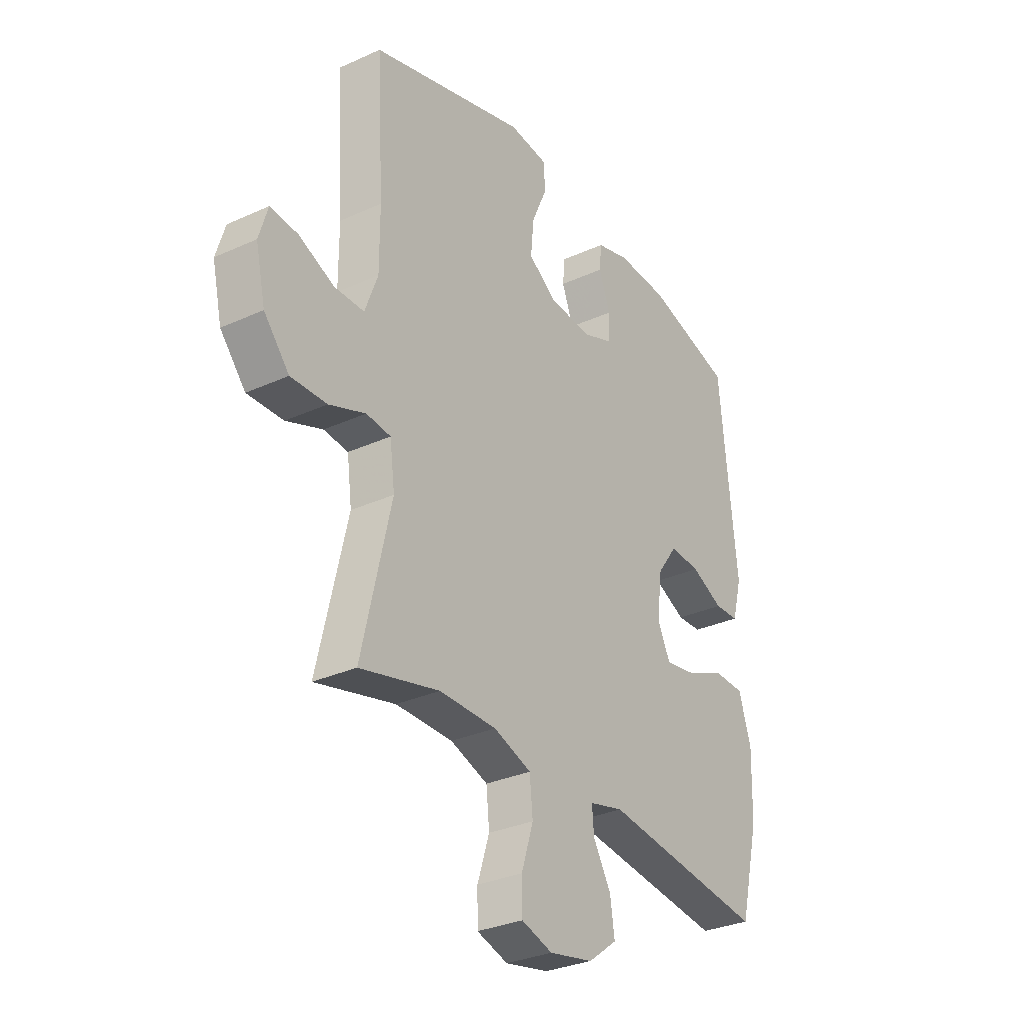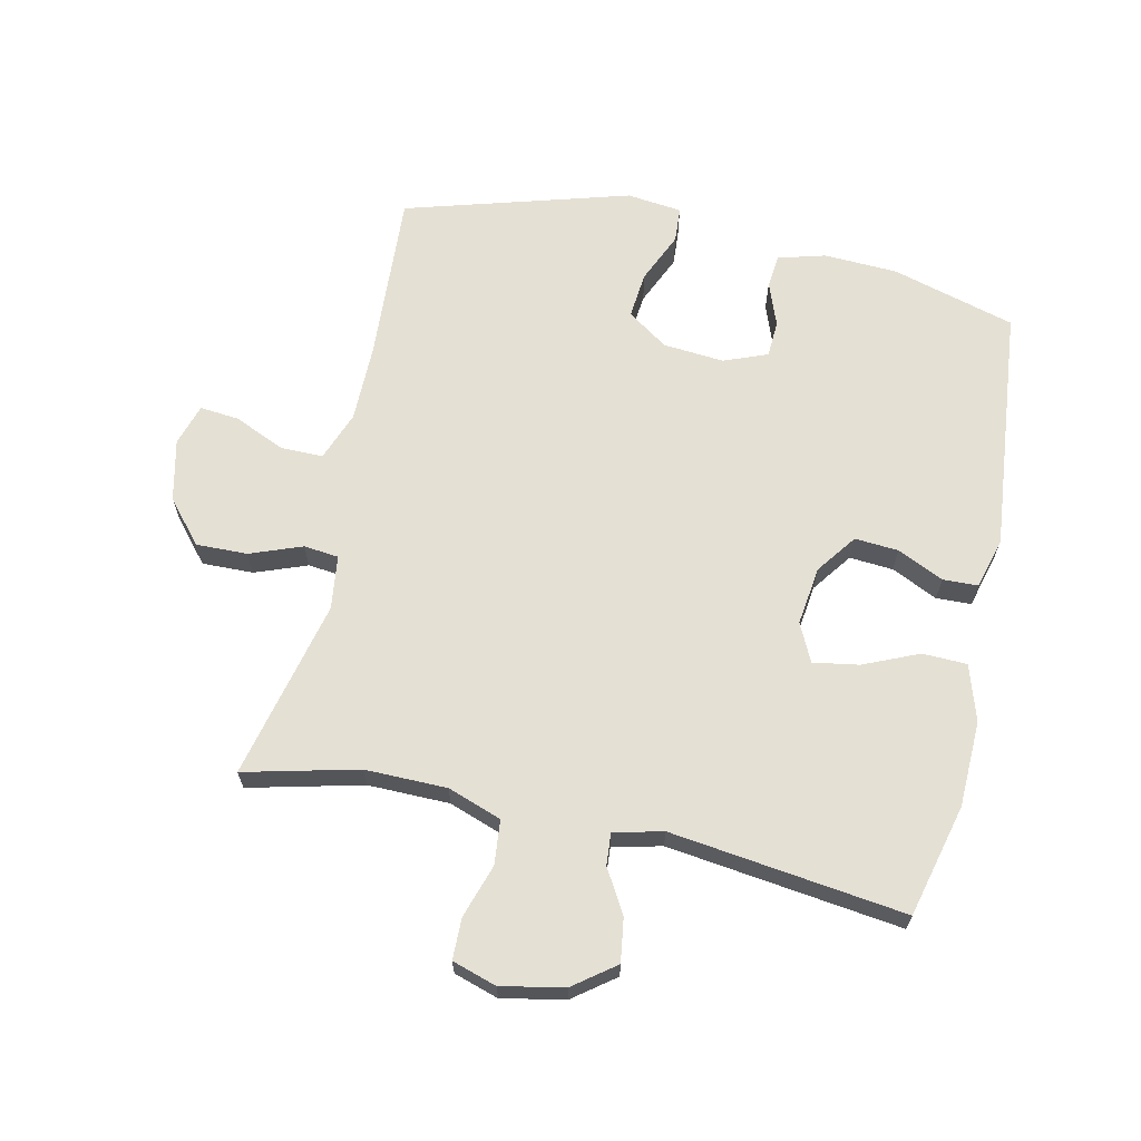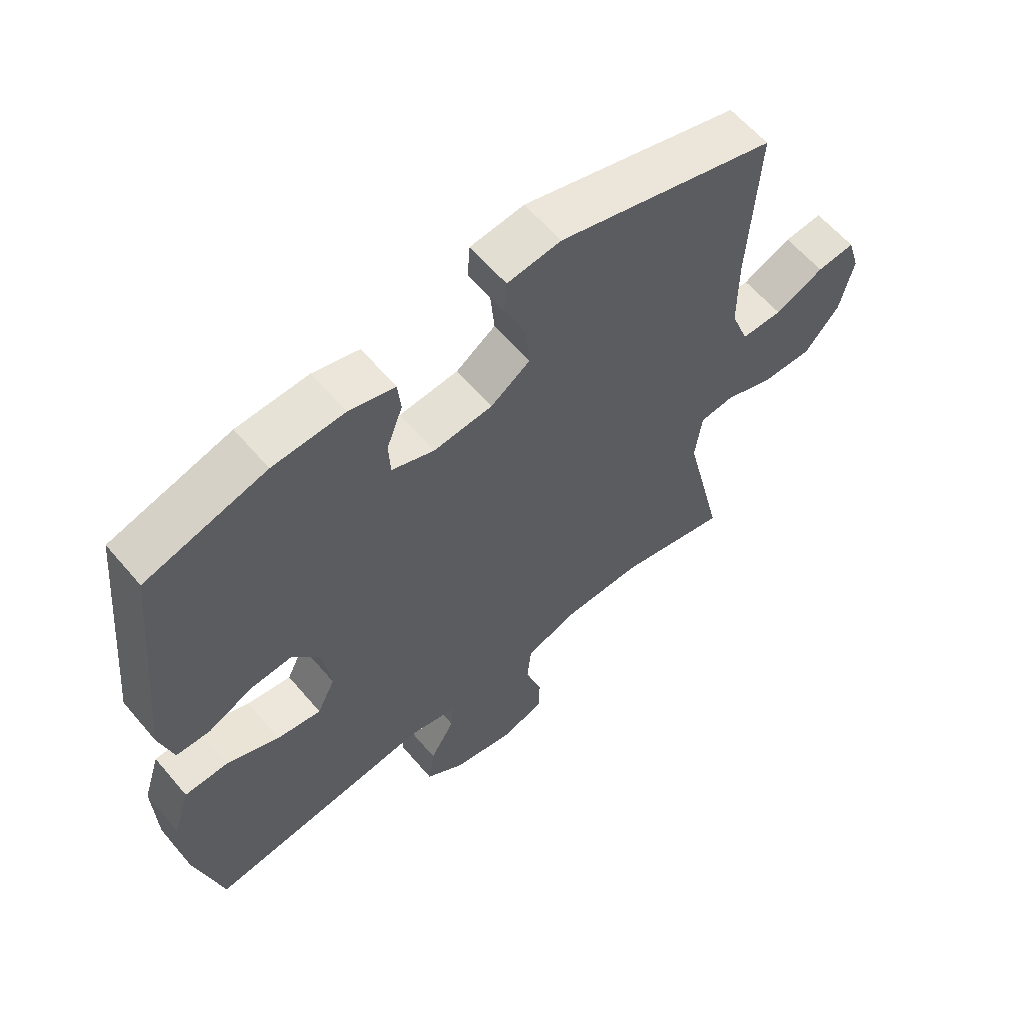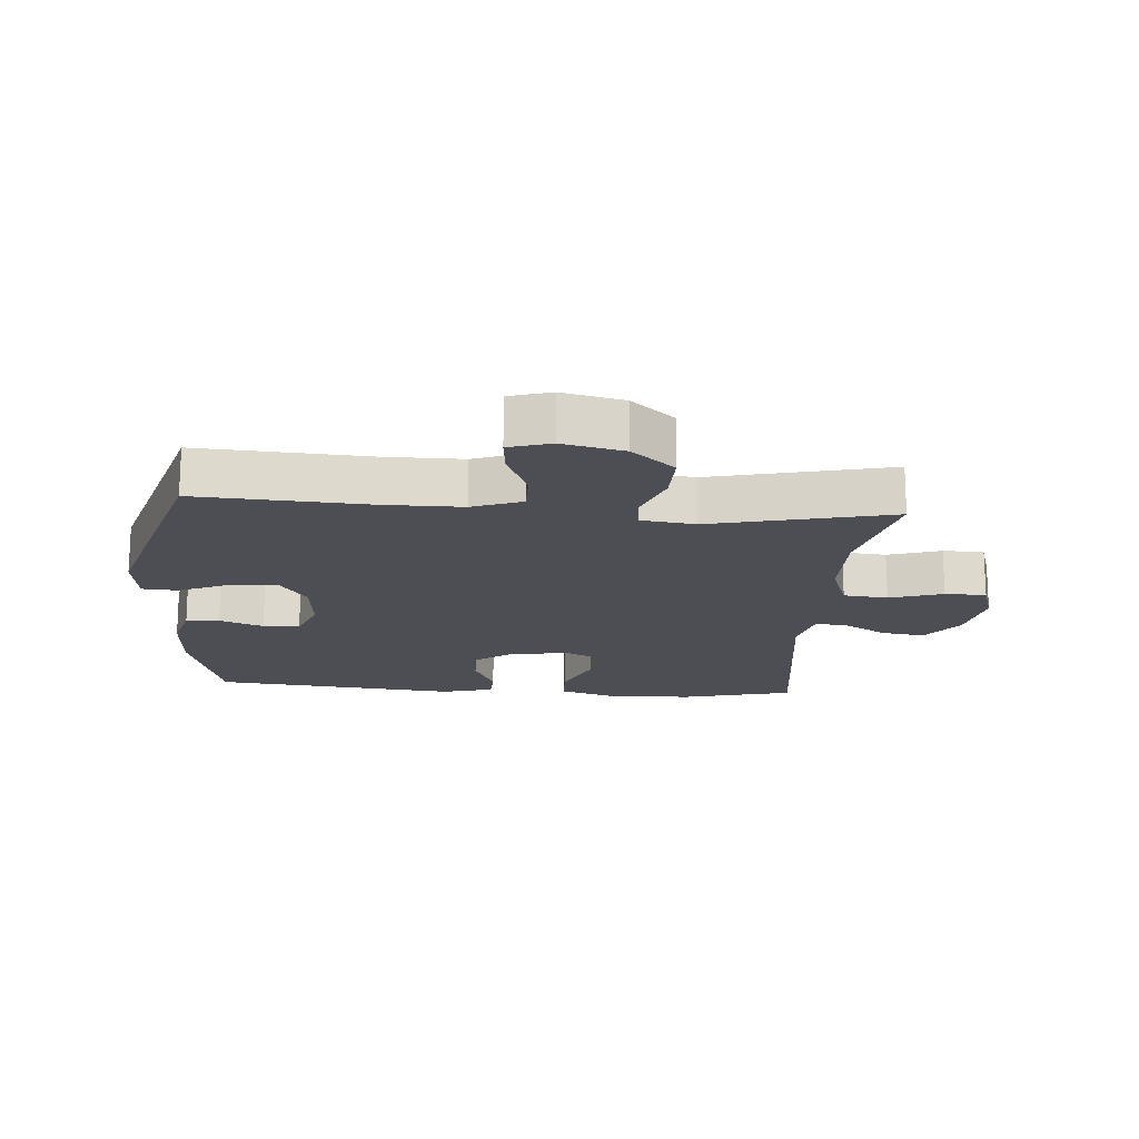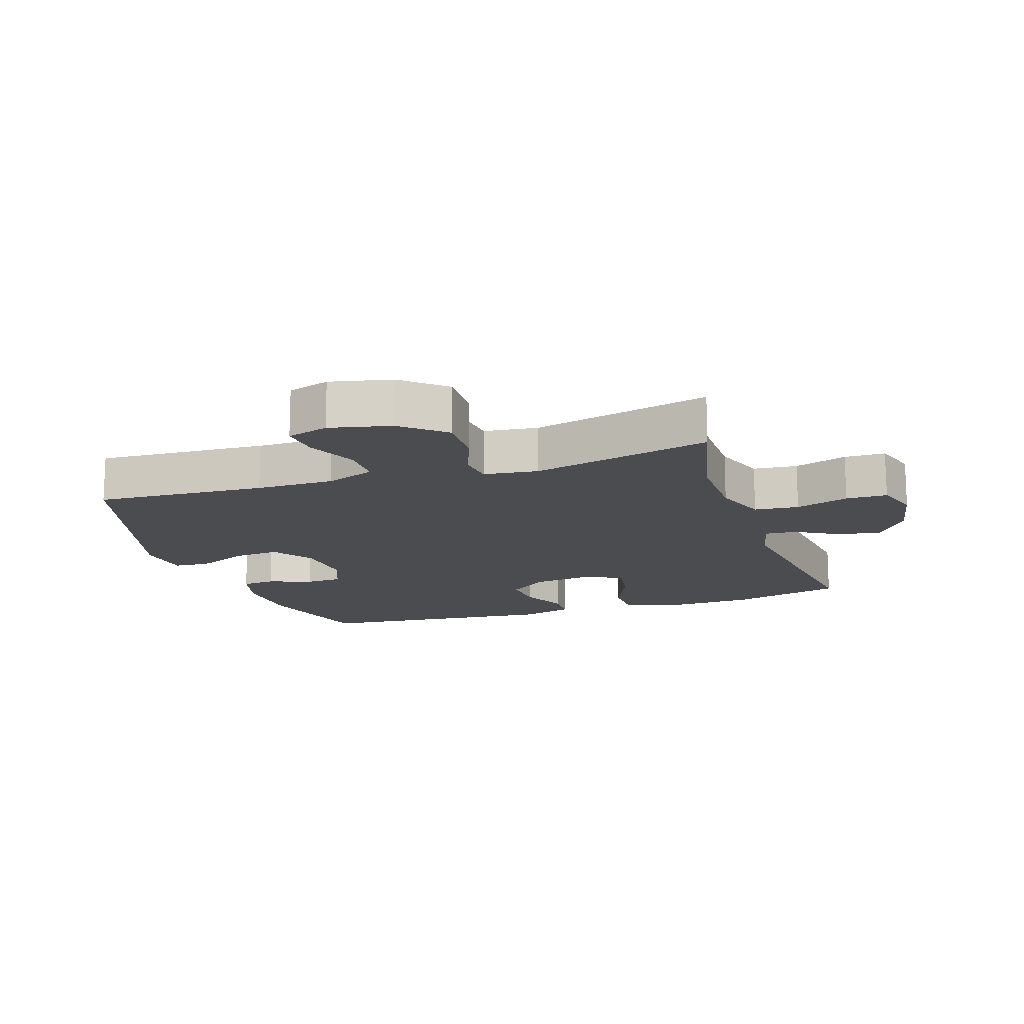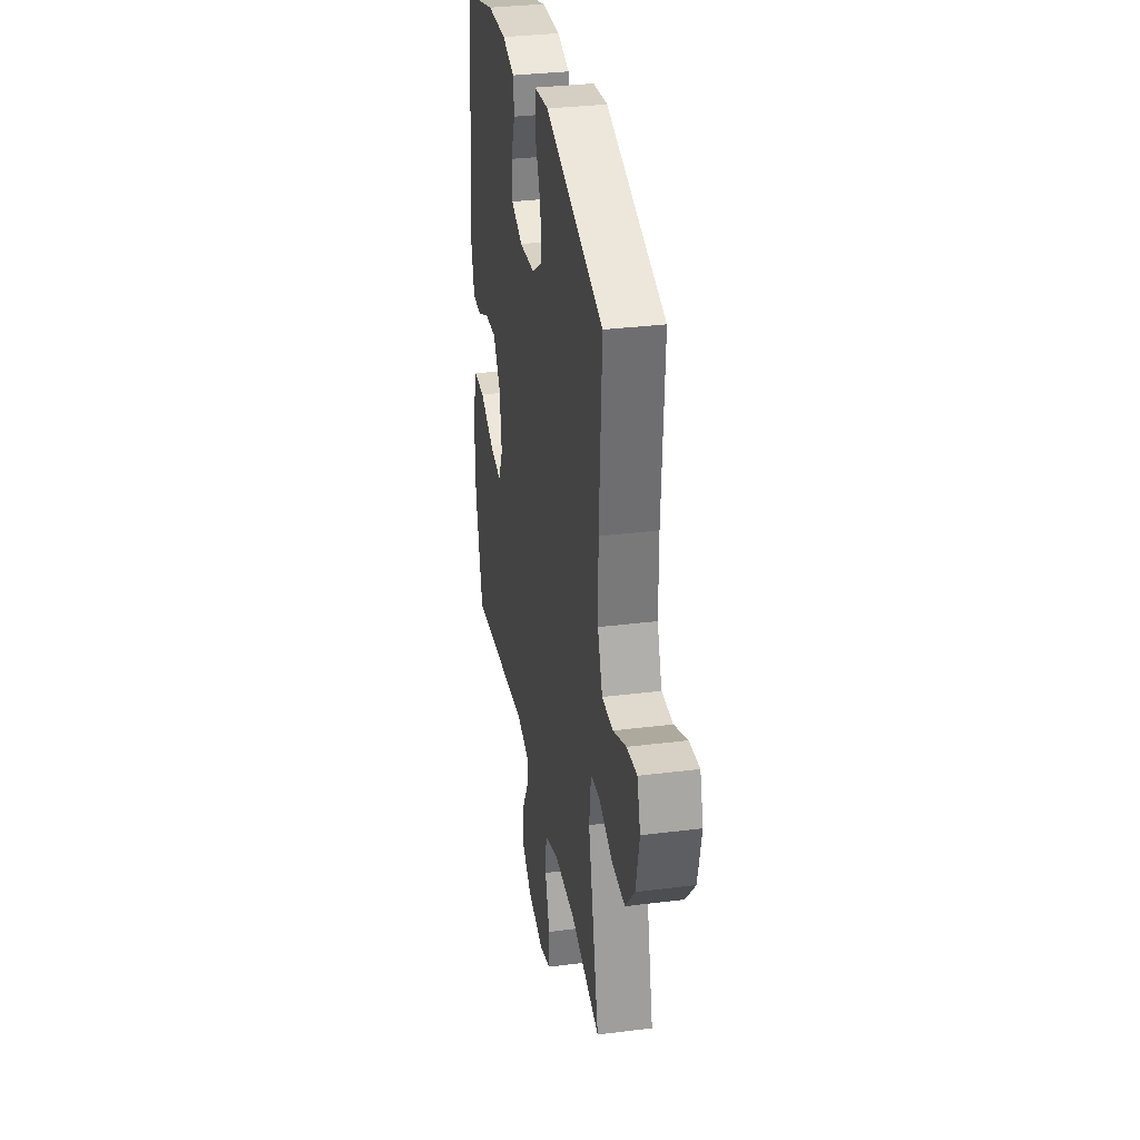
<metadata>
{"format":"obj","ext":"obj","renderer":"f3d","projection":"perspective","resolution":1024,"background":"white","views":[{"elev":-31.0,"azim":123.1,"up":"+Z"},{"elev":65.6,"azim":-167.5,"up":"+Y"},{"elev":60.8,"azim":-40.2,"up":"+Z"},{"elev":-17.4,"azim":85.6,"up":"+Y"},{"elev":-15.2,"azim":108.5,"up":"+Y"},{"elev":32.6,"azim":80.1,"up":"+Z"}]}
</metadata>
<code>
v -0.5 0.07 0.5
v -0.305 0.07 0.555
v -0.189 0.07 0.56
v -0.114 0.07 0.539
v -0.109 0.07 0.486
v -0.135 0.07 0.417
v -0.132 0.07 0.359
v -0.063 0.07 0.332
v 0.033 0.07 0.34
v 0.097 0.07 0.384
v 0.09 0.07 0.458
v 0.055 0.07 0.538
v 0.059 0.07 0.594
v 0.146 0.07 0.604
v 0.5 0.07 0.5
v 0.484 0.07 0.231
v 0.484 0.07 0.108
v 0.513 0.07 0.03
v 0.58 0.07 0.03
v 0.66 0.07 0.065
v 0.722 0.07 0.071
v 0.742 0.07 0.005
v 0.72 0.07 -0.092
v 0.663 0.07 -0.159
v 0.582 0.07 -0.157
v 0.5 0.07 -0.126
v 0.445 0.07 -0.132
v 0.434 0.07 -0.217
v 0.5 0.07 -0.5
v 0.321 0.07 -0.456
v 0.192 0.07 -0.457
v 0.107 0.07 -0.487
v 0.1 0.07 -0.557
v 0.127 0.07 -0.641
v 0.126 0.07 -0.706
v 0.056 0.07 -0.728
v -0.043 0.07 -0.708
v -0.108 0.07 -0.659
v -0.098 0.07 -0.591
v -0.058 0.07 -0.522
v -0.054 0.07 -0.472
v -0.131 0.07 -0.453
v -0.5 0.07 -0.5
v -0.544 0.07 -0.323
v -0.548 0.07 -0.187
v -0.52 0.07 -0.099
v -0.45 0.07 -0.097
v -0.363 0.07 -0.135
v -0.291 0.07 -0.147
v -0.262 0.07 -0.087
v -0.274 0.07 0.006
v -0.32 0.07 0.069
v -0.389 0.07 0.064
v -0.462 0.07 0.03
v -0.517 0.07 0.032
v -0.539 0.07 0.113
v -0.5 0 0.5
v -0.305 0 0.555
v -0.189 0 0.56
v -0.114 0 0.539
v -0.109 0 0.486
v -0.135 0 0.417
v -0.132 0 0.359
v -0.063 0 0.332
v 0.033 0 0.34
v 0.097 0 0.384
v 0.09 0 0.458
v 0.055 0 0.538
v 0.059 0 0.594
v 0.146 0 0.604
v 0.5 0 0.5
v 0.484 0 0.231
v 0.484 0 0.108
v 0.513 0 0.03
v 0.58 0 0.03
v 0.66 0 0.065
v 0.722 0 0.071
v 0.742 0 0.005
v 0.72 0 -0.092
v 0.663 0 -0.159
v 0.582 0 -0.157
v 0.5 0 -0.126
v 0.445 0 -0.132
v 0.434 0 -0.217
v 0.5 0 -0.5
v 0.321 0 -0.456
v 0.192 0 -0.457
v 0.107 0 -0.487
v 0.1 0 -0.557
v 0.127 0 -0.641
v 0.126 0 -0.706
v 0.056 0 -0.728
v -0.043 0 -0.708
v -0.108 0 -0.659
v -0.098 0 -0.591
v -0.058 0 -0.522
v -0.054 0 -0.472
v -0.131 0 -0.453
v -0.5 0 -0.5
v -0.544 0 -0.323
v -0.548 0 -0.187
v -0.52 0 -0.099
v -0.45 0 -0.097
v -0.363 0 -0.135
v -0.291 0 -0.147
v -0.262 0 -0.087
v -0.274 0 0.006
v -0.32 0 0.069
v -0.389 0 0.064
v -0.462 0 0.03
v -0.517 0 0.032
v -0.539 0 0.113
f 53 54 55 56
f 52 53 56 1
f 51 52 1 2
f 50 51 2 3
f 45 46 47 48
f 45 48 49
f 42 43 44 45
f 41 42 45 49
f 37 38 39 40
f 37 40 41
f 36 37 41
f 33 34 35 36
f 32 33 36 41
f 31 32 41 49
f 28 29 30
f 27 28 30 31
f 23 24 25 26
f 23 26 27
f 22 23 27
f 19 20 21 22
f 18 19 22 27
f 17 18 27 31
f 13 14 15 16
f 11 12 13 16
f 10 11 16 17
f 9 10 17 31
f 3 4 5 6
f 50 3 6 7
f 9 31 49 50
f 8 9 50
f 7 8 50
f 112 111 110 109
f 57 112 109 108
f 58 57 108 107
f 59 58 107 106
f 104 103 102 101
f 105 104 101
f 101 100 99 98
f 105 101 98 97
f 96 95 94 93
f 97 96 93
f 97 93 92
f 92 91 90 89
f 97 92 89 88
f 105 97 88 87
f 86 85 84
f 87 86 84 83
f 82 81 80 79
f 83 82 79
f 83 79 78
f 78 77 76 75
f 83 78 75 74
f 87 83 74 73
f 72 71 70 69
f 72 69 68 67
f 73 72 67 66
f 87 73 66 65
f 62 61 60 59
f 63 62 59 106
f 106 105 87 65
f 106 65 64
f 106 64 63
f 1 57 58 2
f 2 58 59 3
f 3 59 60 4
f 4 60 61 5
f 5 61 62 6
f 6 62 63 7
f 7 63 64 8
f 8 64 65 9
f 9 65 66 10
f 10 66 67 11
f 11 67 68 12
f 12 68 69 13
f 13 69 70 14
f 14 70 71 15
f 15 71 72 16
f 16 72 73 17
f 17 73 74 18
f 18 74 75 19
f 19 75 76 20
f 20 76 77 21
f 21 77 78 22
f 22 78 79 23
f 23 79 80 24
f 24 80 81 25
f 25 81 82 26
f 26 82 83 27
f 27 83 84 28
f 28 84 85 29
f 29 85 86 30
f 30 86 87 31
f 31 87 88 32
f 32 88 89 33
f 33 89 90 34
f 34 90 91 35
f 35 91 92 36
f 36 92 93 37
f 37 93 94 38
f 38 94 95 39
f 39 95 96 40
f 40 96 97 41
f 41 97 98 42
f 42 98 99 43
f 43 99 100 44
f 44 100 101 45
f 45 101 102 46
f 46 102 103 47
f 47 103 104 48
f 48 104 105 49
f 49 105 106 50
f 50 106 107 51
f 51 107 108 52
f 52 108 109 53
f 53 109 110 54
f 54 110 111 55
f 55 111 112 56
f 56 112 57 1

</code>
